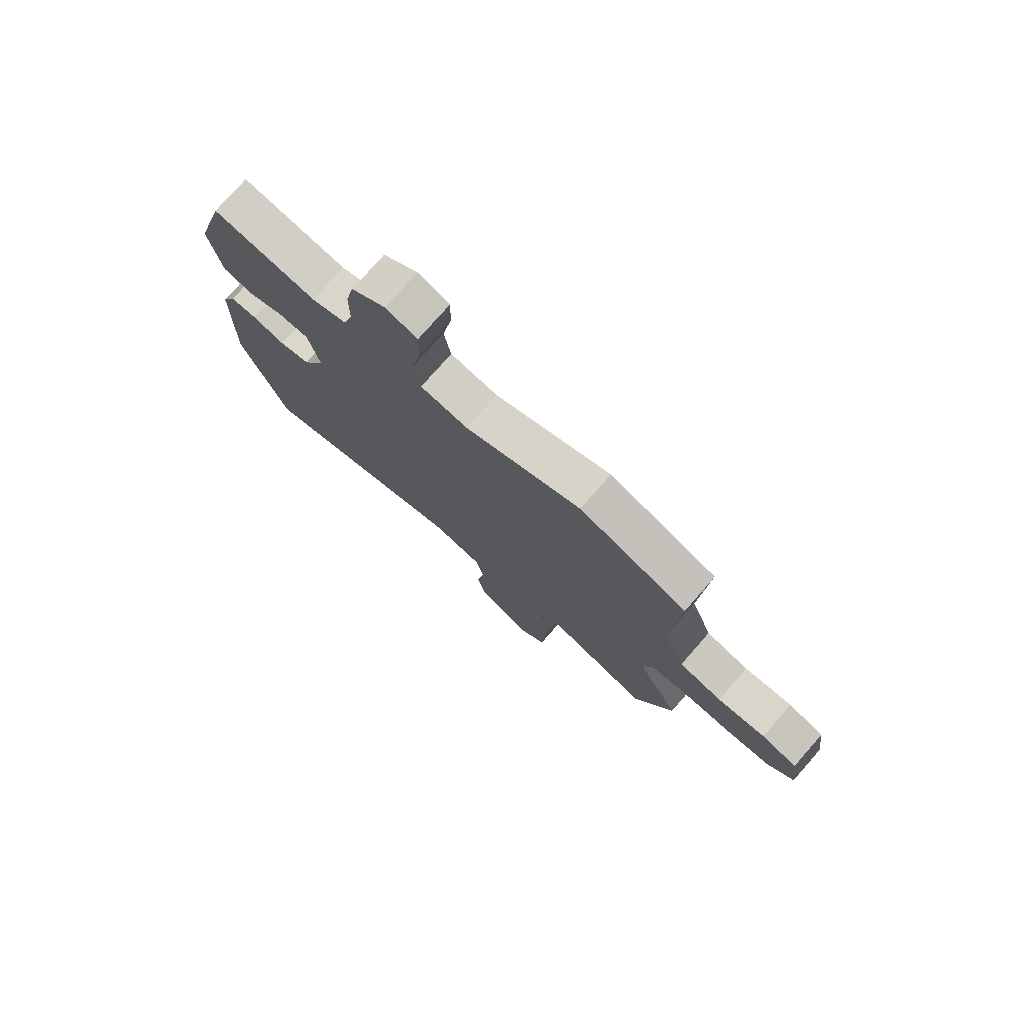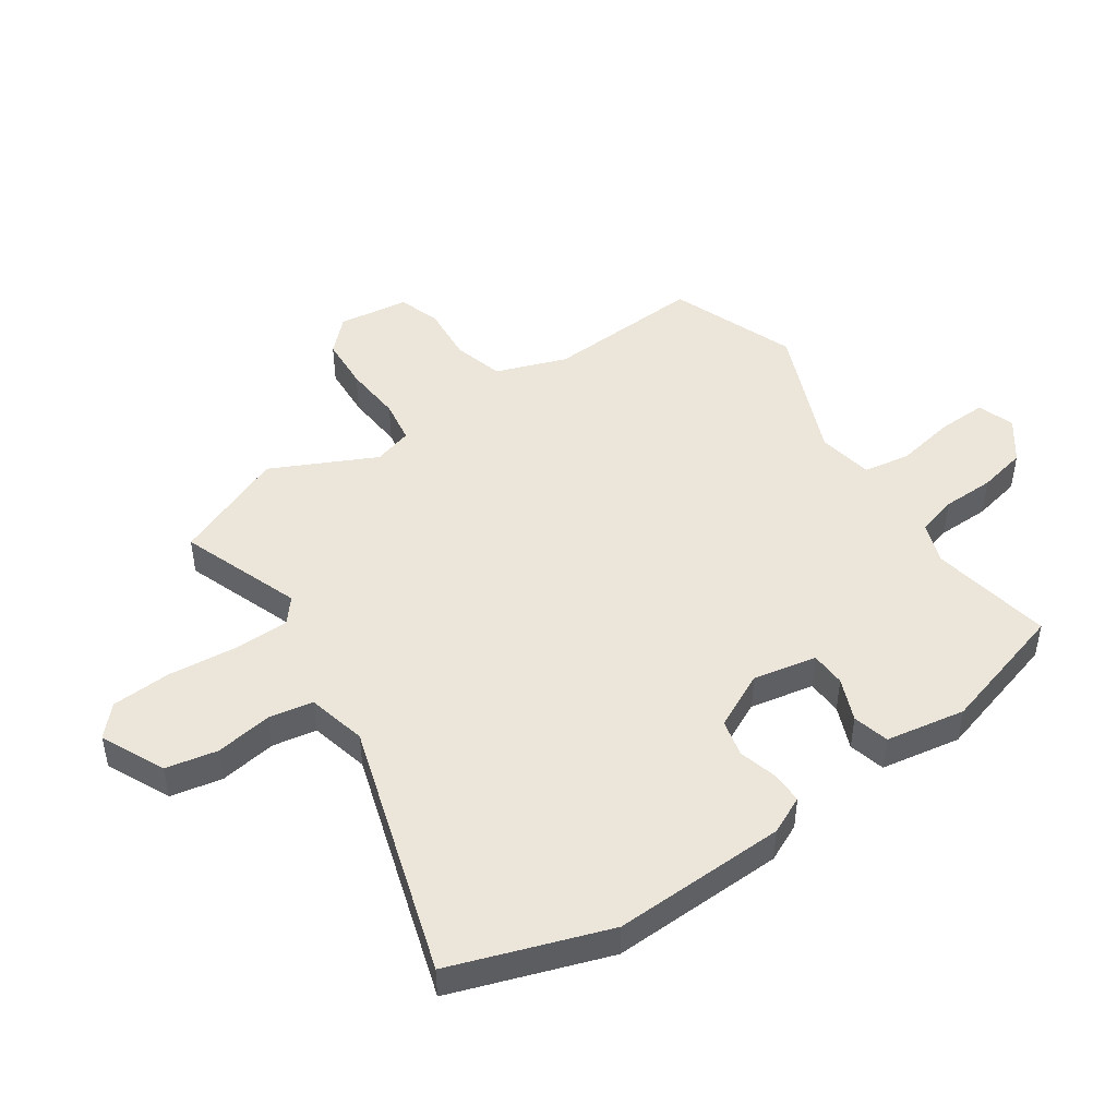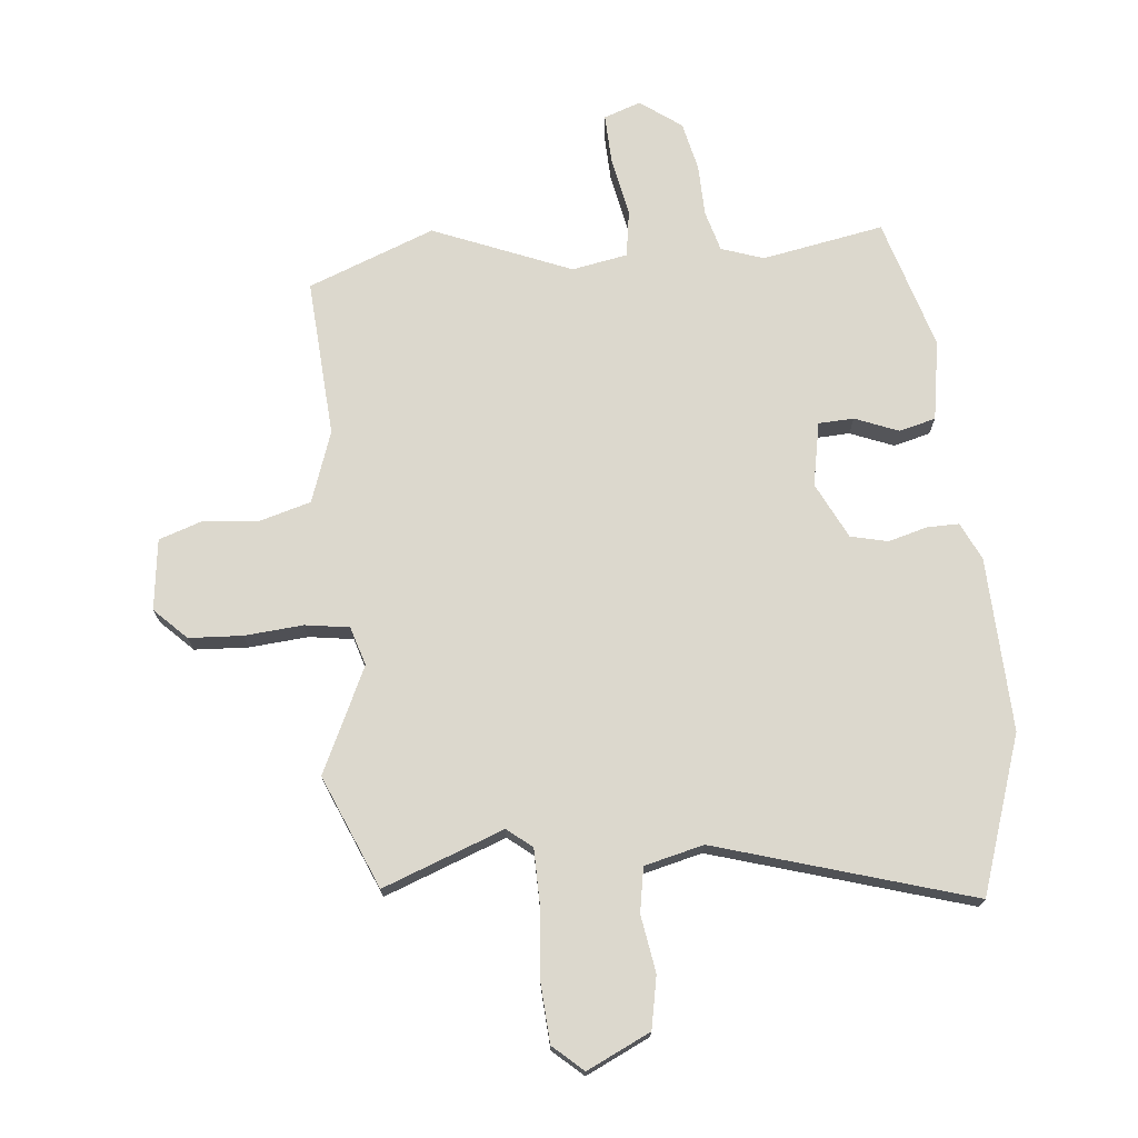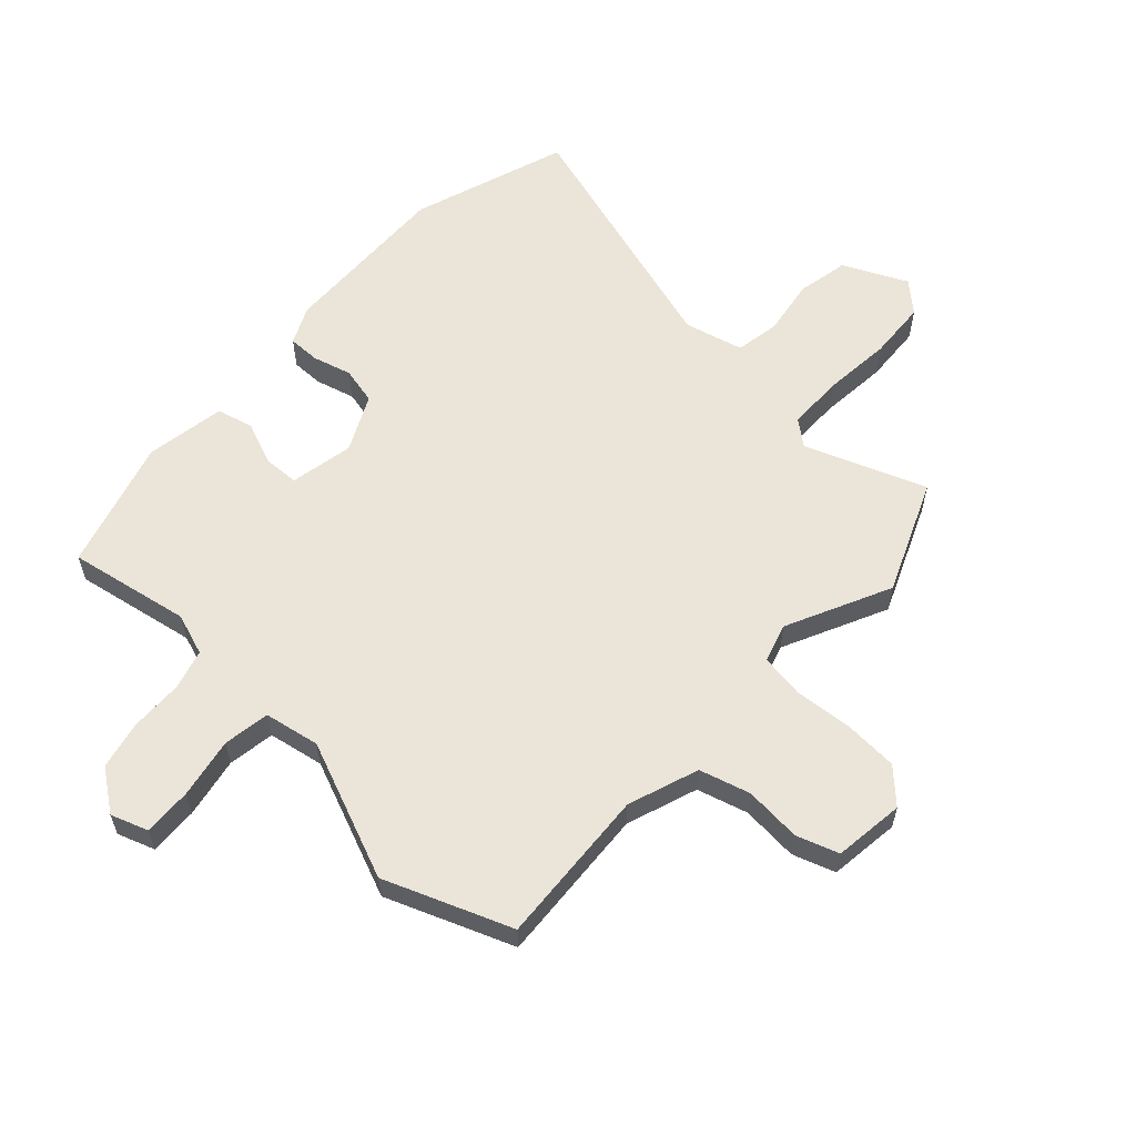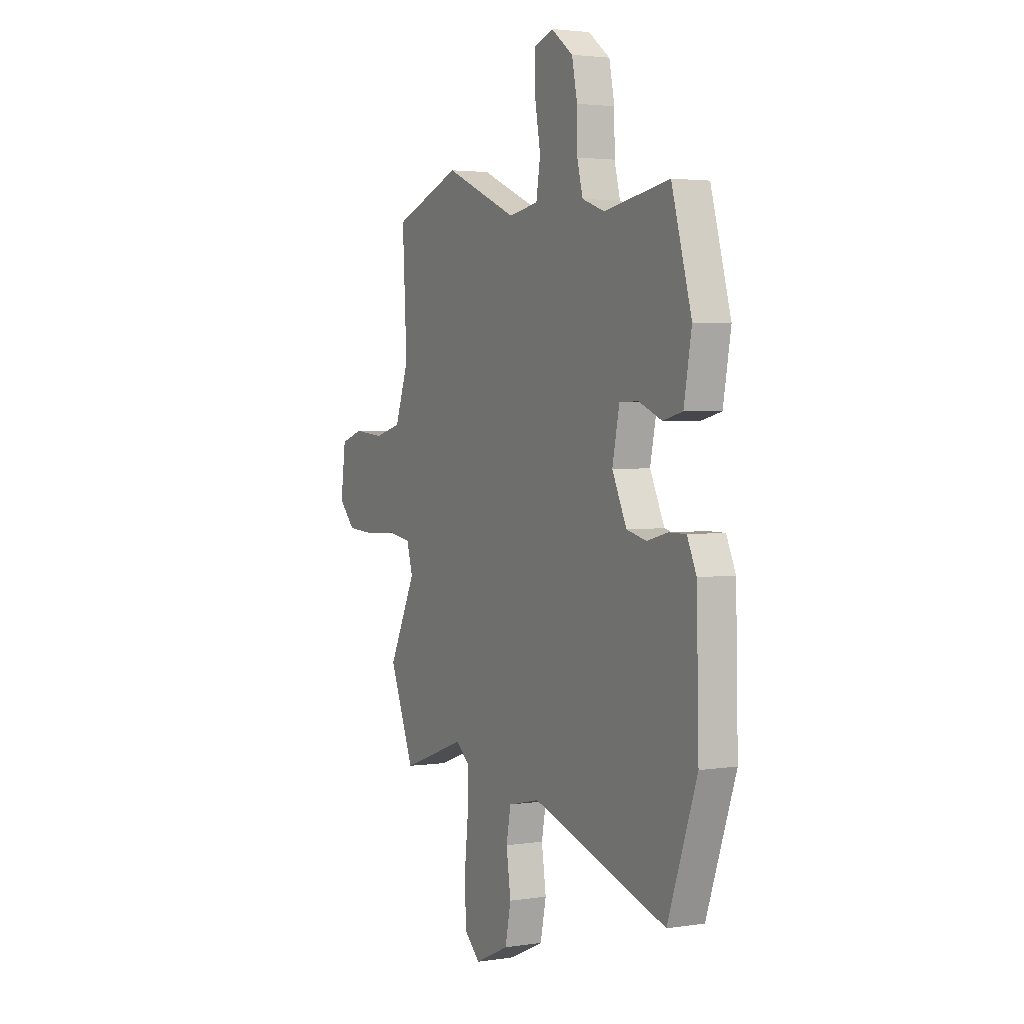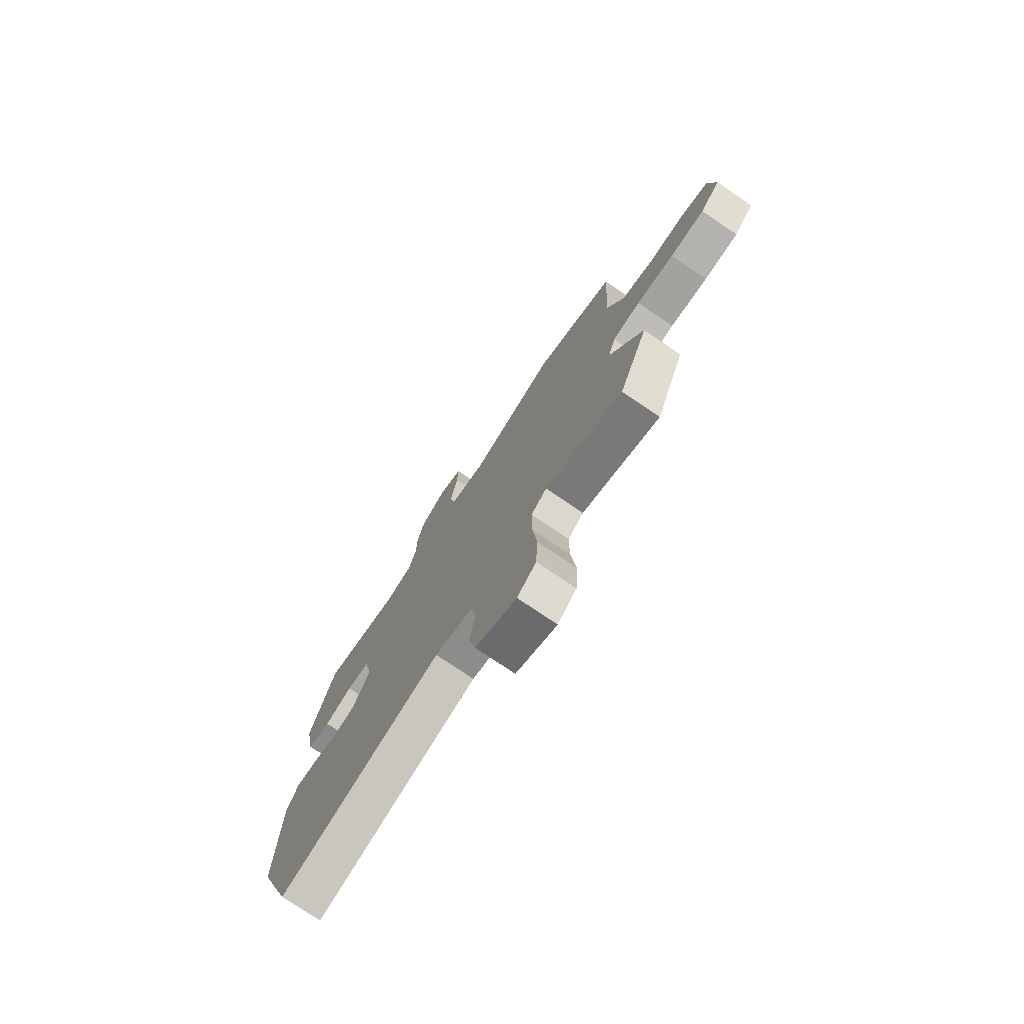
<metadata>
{"format":"obj","ext":"obj","renderer":"f3d","projection":"perspective","resolution":1024,"background":"white","views":[{"elev":77.0,"azim":41.3,"up":"+Z"},{"elev":47.1,"azim":-124.7,"up":"+Y"},{"elev":72.6,"azim":173.7,"up":"+Y"},{"elev":59.3,"azim":42.1,"up":"+Y"},{"elev":2.9,"azim":-117.5,"up":"+Z"},{"elev":-76.3,"azim":55.9,"up":"+Z"}]}
</metadata>
<code>
v 0.563 0.07 -0.344
v 0.486 0.07 -0.533
v 0.283 0.07 -0.46
v 0.242 0.07 -0.494
v 0.242 0.07 -0.587
v 0.254 0.07 -0.702
v 0.249 0.07 -0.801
v 0.2 0.07 -0.846
v 0.093 0.07 -0.797
v 0.075 0.07 -0.711
v 0.089 0.07 -0.616
v 0.075 0.07 -0.542
v -0.024 0.07 -0.519
v -0.447 0.07 -0.652
v -0.538 0.07 -0.393
v -0.531 0.07 -0.103
v -0.502 0.07 -0.04
v -0.449 0.07 -0.04
v -0.384 0.07 -0.057
v -0.322 0.07 -0.042
v -0.277 0.07 0.052
v -0.299 0.07 0.158
v -0.358 0.07 0.16
v -0.43 0.07 0.13
v -0.491 0.07 0.145
v -0.515 0.07 0.278
v -0.453 0.07 0.497
v -0.249 0.07 0.462
v -0.179 0.07 0.487
v -0.161 0.07 0.555
v -0.16 0.07 0.642
v -0.143 0.07 0.723
v -0.075 0.07 0.774
v -0.013 0.07 0.753
v -0.015 0.07 0.672
v -0.033 0.07 0.571
v -0.02 0.07 0.493
v 0.073 0.07 0.477
v 0.302 0.07 0.574
v 0.514 0.07 0.495
v 0.5 0.07 0.231
v 0.543 0.07 0.113
v 0.628 0.07 0.09
v 0.723 0.07 0.099
v 0.794 0.07 0.076
v 0.81 0.07 -0.042
v 0.758 0.07 -0.095
v 0.668 0.07 -0.101
v 0.57 0.07 -0.094
v 0.497 0.07 -0.106
v 0.478 0.07 -0.171
v 0.563 0 -0.344
v 0.486 0 -0.533
v 0.283 0 -0.46
v 0.242 0 -0.494
v 0.242 0 -0.587
v 0.254 0 -0.702
v 0.249 0 -0.801
v 0.2 0 -0.846
v 0.093 0 -0.797
v 0.075 0 -0.711
v 0.089 0 -0.616
v 0.075 0 -0.542
v -0.024 0 -0.519
v -0.447 0 -0.652
v -0.538 0 -0.393
v -0.531 0 -0.103
v -0.502 0 -0.04
v -0.449 0 -0.04
v -0.384 0 -0.057
v -0.322 0 -0.042
v -0.277 0 0.052
v -0.299 0 0.158
v -0.358 0 0.16
v -0.43 0 0.13
v -0.491 0 0.145
v -0.515 0 0.278
v -0.453 0 0.497
v -0.249 0 0.462
v -0.179 0 0.487
v -0.161 0 0.555
v -0.16 0 0.642
v -0.143 0 0.723
v -0.075 0 0.774
v -0.013 0 0.753
v -0.015 0 0.672
v -0.033 0 0.571
v -0.02 0 0.493
v 0.073 0 0.477
v 0.302 0 0.574
v 0.514 0 0.495
v 0.5 0 0.231
v 0.543 0 0.113
v 0.628 0 0.09
v 0.723 0 0.099
v 0.794 0 0.076
v 0.81 0 -0.042
v 0.758 0 -0.095
v 0.668 0 -0.101
v 0.57 0 -0.094
v 0.497 0 -0.106
v 0.478 0 -0.171
f 46 47 48 49
f 46 49 50
f 43 44 45 46
f 42 43 46 50
f 41 42 50 51
f 38 39 40 41
f 37 38 41 51
f 33 34 35 36
f 33 36 37
f 30 31 32 33
f 29 30 33 37
f 28 29 37 51
f 23 24 25 26
f 22 23 26 27
f 16 17 18 19
f 16 19 20
f 13 14 15 16
f 12 13 16 20
f 8 9 10 11
f 8 11 12
f 5 6 7 8
f 4 5 8 12
f 3 4 12 20
f 22 27 28 51
f 21 22 51 1
f 3 20 21
f 1 2 3 21
f 100 99 98 97
f 101 100 97
f 97 96 95 94
f 101 97 94 93
f 102 101 93 92
f 92 91 90 89
f 102 92 89 88
f 87 86 85 84
f 88 87 84
f 84 83 82 81
f 88 84 81 80
f 102 88 80 79
f 77 76 75 74
f 78 77 74 73
f 70 69 68 67
f 71 70 67
f 67 66 65 64
f 71 67 64 63
f 62 61 60 59
f 63 62 59
f 59 58 57 56
f 63 59 56 55
f 71 63 55 54
f 102 79 78 73
f 52 102 73 72
f 72 71 54
f 72 54 53 52
f 1 52 53 2
f 2 53 54 3
f 3 54 55 4
f 4 55 56 5
f 5 56 57 6
f 6 57 58 7
f 7 58 59 8
f 8 59 60 9
f 9 60 61 10
f 10 61 62 11
f 11 62 63 12
f 12 63 64 13
f 13 64 65 14
f 14 65 66 15
f 15 66 67 16
f 16 67 68 17
f 17 68 69 18
f 18 69 70 19
f 19 70 71 20
f 20 71 72 21
f 21 72 73 22
f 22 73 74 23
f 23 74 75 24
f 24 75 76 25
f 25 76 77 26
f 26 77 78 27
f 27 78 79 28
f 28 79 80 29
f 29 80 81 30
f 30 81 82 31
f 31 82 83 32
f 32 83 84 33
f 33 84 85 34
f 34 85 86 35
f 35 86 87 36
f 36 87 88 37
f 37 88 89 38
f 38 89 90 39
f 39 90 91 40
f 40 91 92 41
f 41 92 93 42
f 42 93 94 43
f 43 94 95 44
f 44 95 96 45
f 45 96 97 46
f 46 97 98 47
f 47 98 99 48
f 48 99 100 49
f 49 100 101 50
f 50 101 102 51
f 51 102 52 1

</code>
